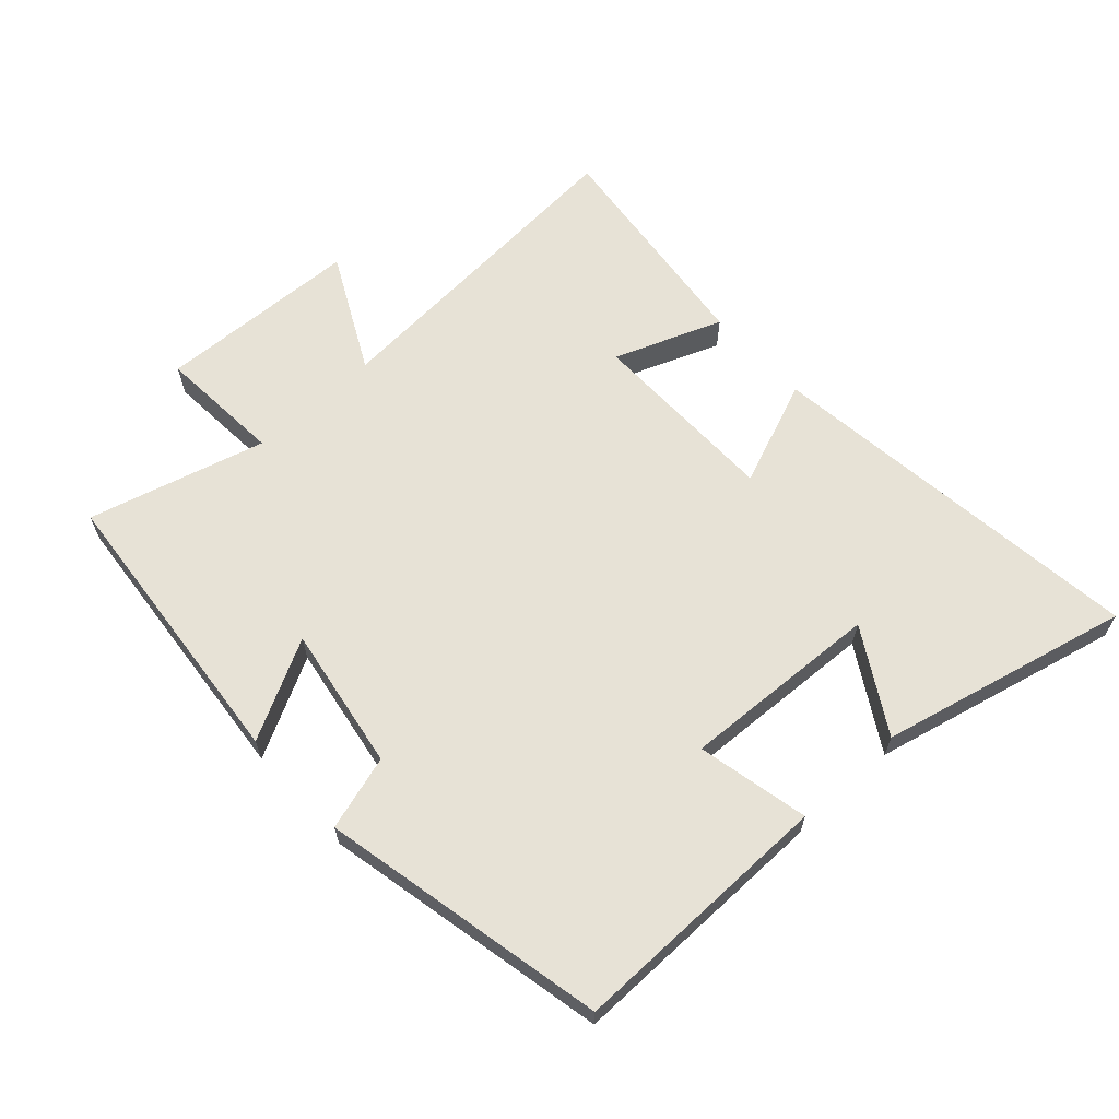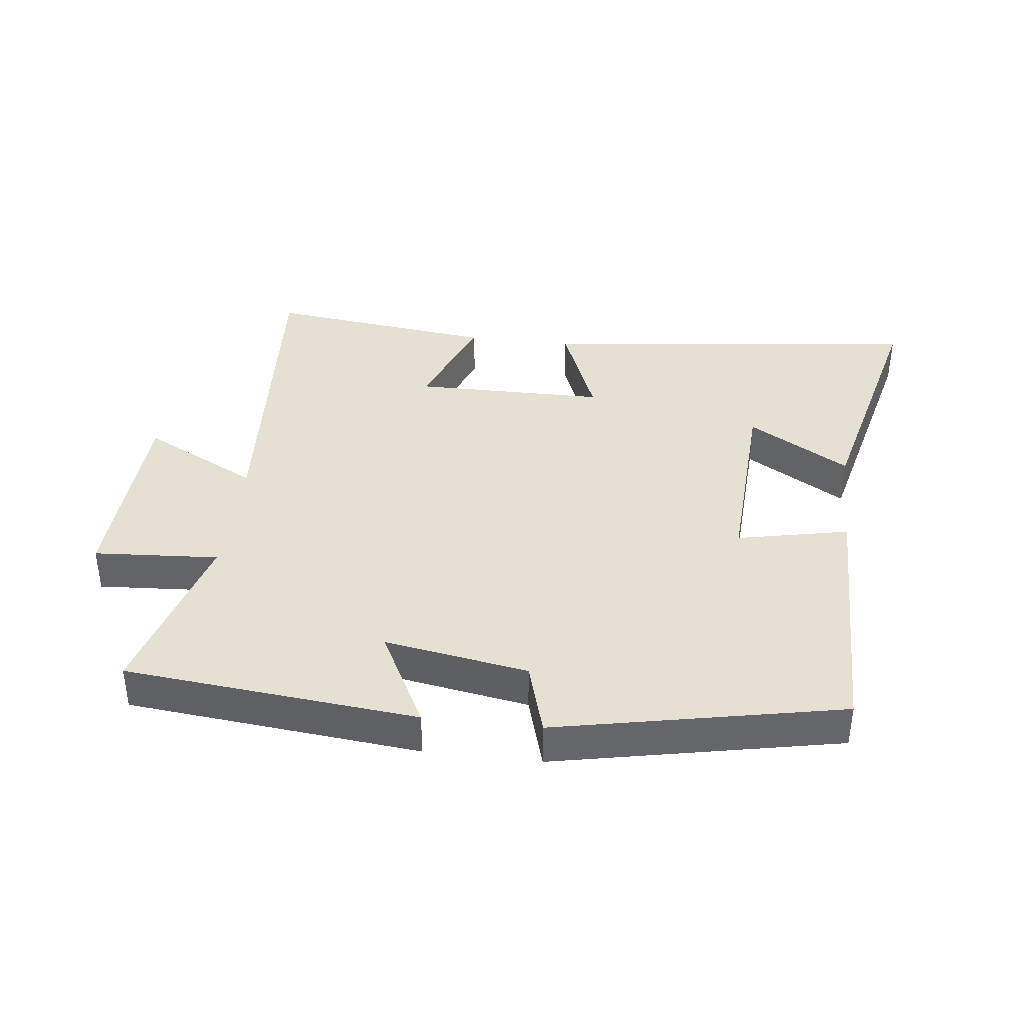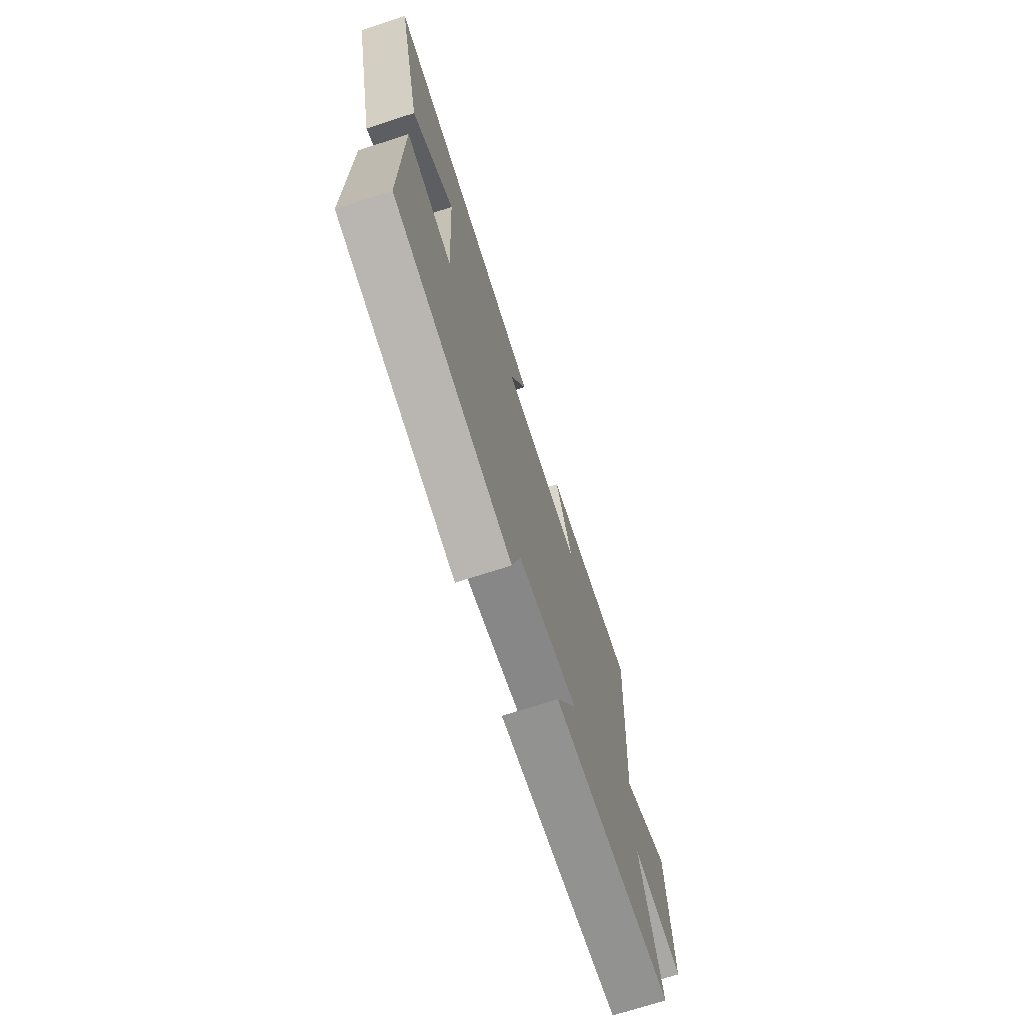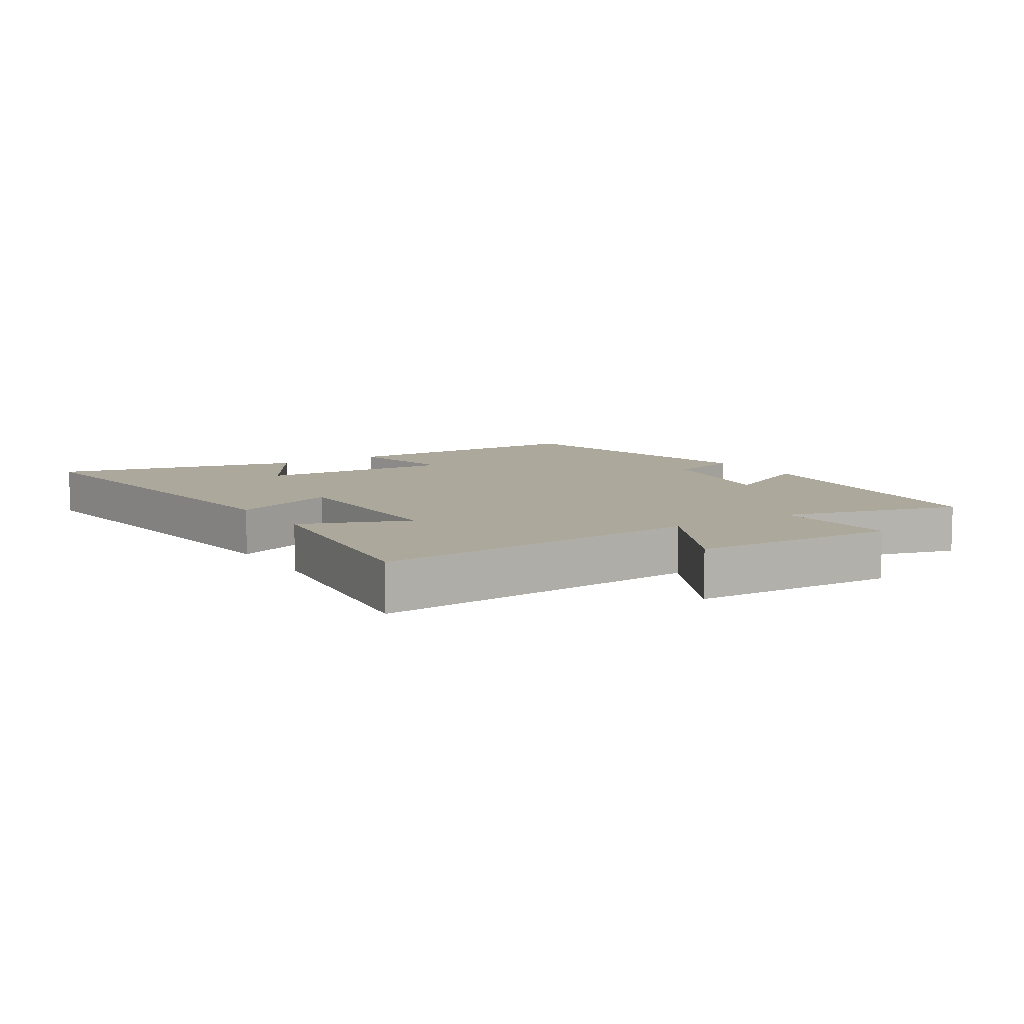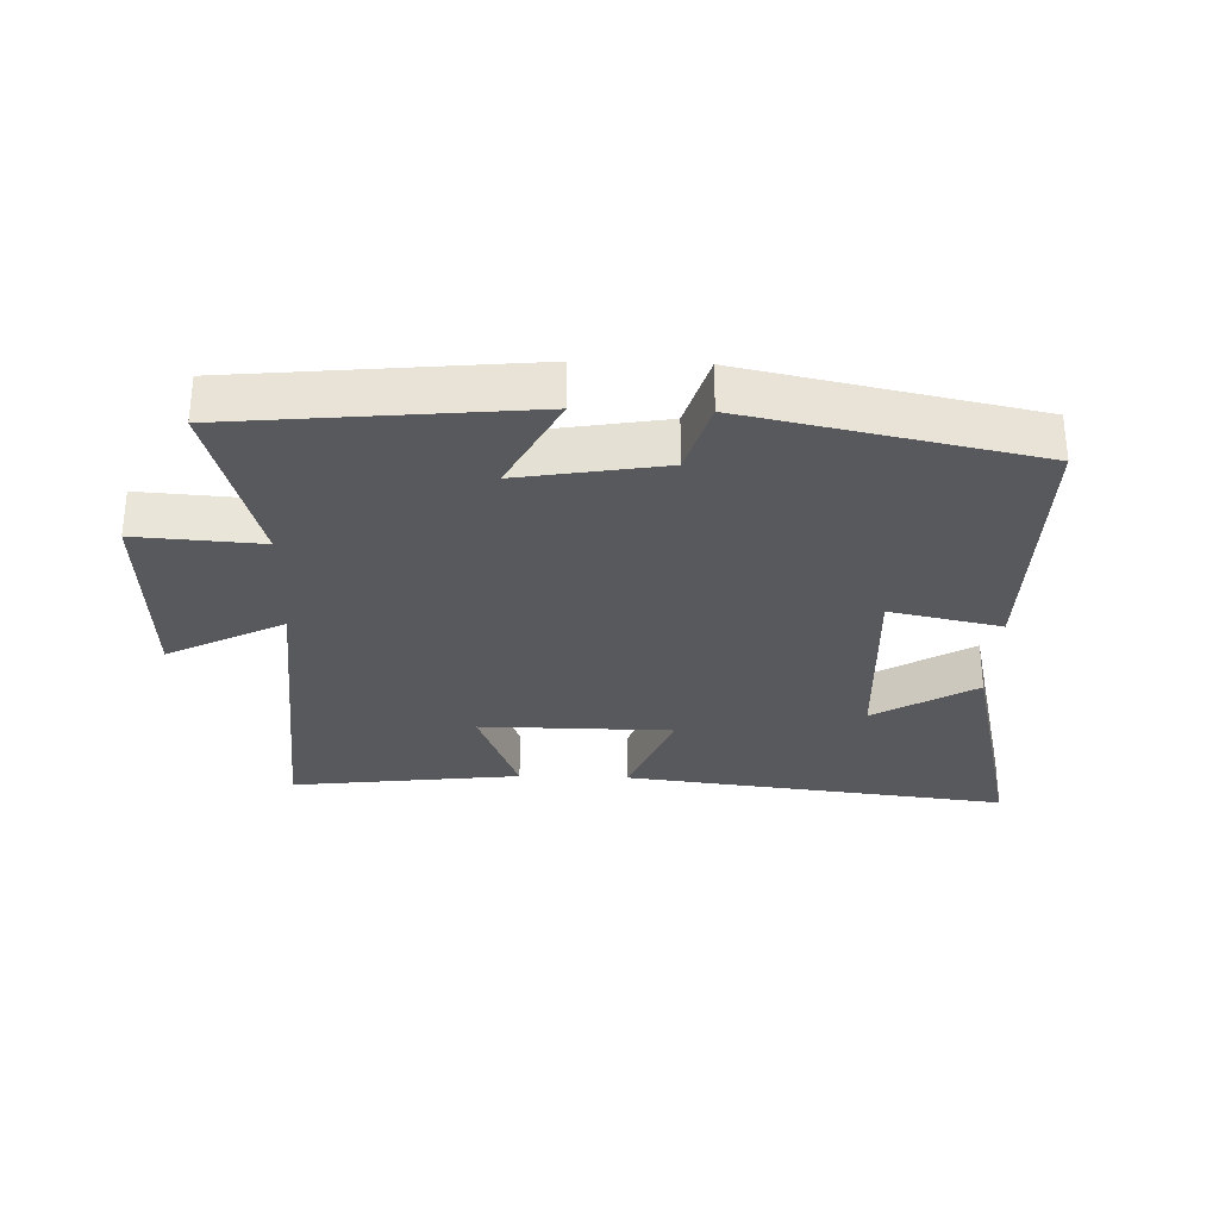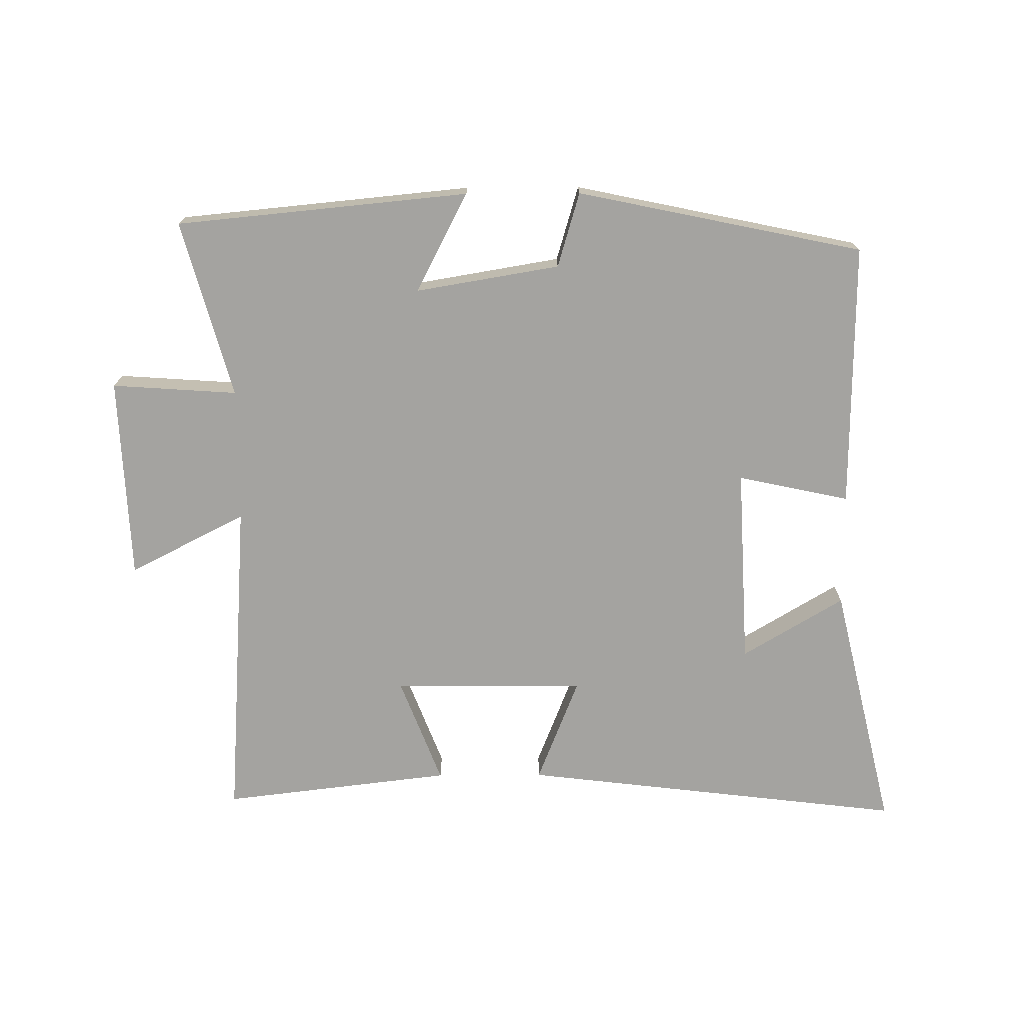
<metadata>
{"format":"obj","ext":"obj","renderer":"f3d","projection":"perspective","resolution":1024,"background":"white","views":[{"elev":63.6,"azim":-132.6,"up":"+Y"},{"elev":38.4,"azim":-173.2,"up":"+Y"},{"elev":-71.4,"azim":-72.1,"up":"+Z"},{"elev":8.5,"azim":57.5,"up":"+Y"},{"elev":-30.2,"azim":178.1,"up":"+Y"},{"elev":-72.8,"azim":-179.7,"up":"+Y"}]}
</metadata>
<code>
v 0.576 0.07 -0.455
v 0.12 0.07 -0.5
v 0.2 0.07 -0.346
v -0.024 0.07 -0.384
v -0.058 0.07 -0.5
v -0.503 0.07 -0.408
v -0.5 0.07 0.005
v -0.326 0.07 -0.032
v -0.342 0.07 0.278
v -0.5 0.07 0.183
v -0.593 0.07 0.571
v 0.007 0.07 0.5
v -0.058 0.07 0.335
v 0.242 0.07 0.333
v 0.177 0.07 0.5
v 0.535 0.07 0.543
v 0.5 0.07 0.03
v 0.681 0.07 0.123
v 0.695 0.07 -0.193
v 0.5 0.07 -0.18
v 0.576 0 -0.455
v 0.12 0 -0.5
v 0.2 0 -0.346
v -0.024 0 -0.384
v -0.058 0 -0.5
v -0.503 0 -0.408
v -0.5 0 0.005
v -0.326 0 -0.032
v -0.342 0 0.278
v -0.5 0 0.183
v -0.593 0 0.571
v 0.007 0 0.5
v -0.058 0 0.335
v 0.242 0 0.333
v 0.177 0 0.5
v 0.535 0 0.543
v 0.5 0 0.03
v 0.681 0 0.123
v 0.695 0 -0.193
v 0.5 0 -0.18
f 17 18 19 20
f 14 15 16 17
f 13 14 17 20
f 11 12 13
f 9 10 11
f 9 11 13 20
f 5 6 7 8
f 4 5 8 9
f 3 4 9 20
f 1 2 3 20
f 40 39 38 37
f 37 36 35 34
f 40 37 34 33
f 33 32 31
f 31 30 29
f 40 33 31 29
f 28 27 26 25
f 29 28 25 24
f 40 29 24 23
f 40 23 22 21
f 1 21 22 2
f 2 22 23 3
f 3 23 24 4
f 4 24 25 5
f 5 25 26 6
f 6 26 27 7
f 7 27 28 8
f 8 28 29 9
f 9 29 30 10
f 10 30 31 11
f 11 31 32 12
f 12 32 33 13
f 13 33 34 14
f 14 34 35 15
f 15 35 36 16
f 16 36 37 17
f 17 37 38 18
f 18 38 39 19
f 19 39 40 20
f 20 40 21 1

</code>
